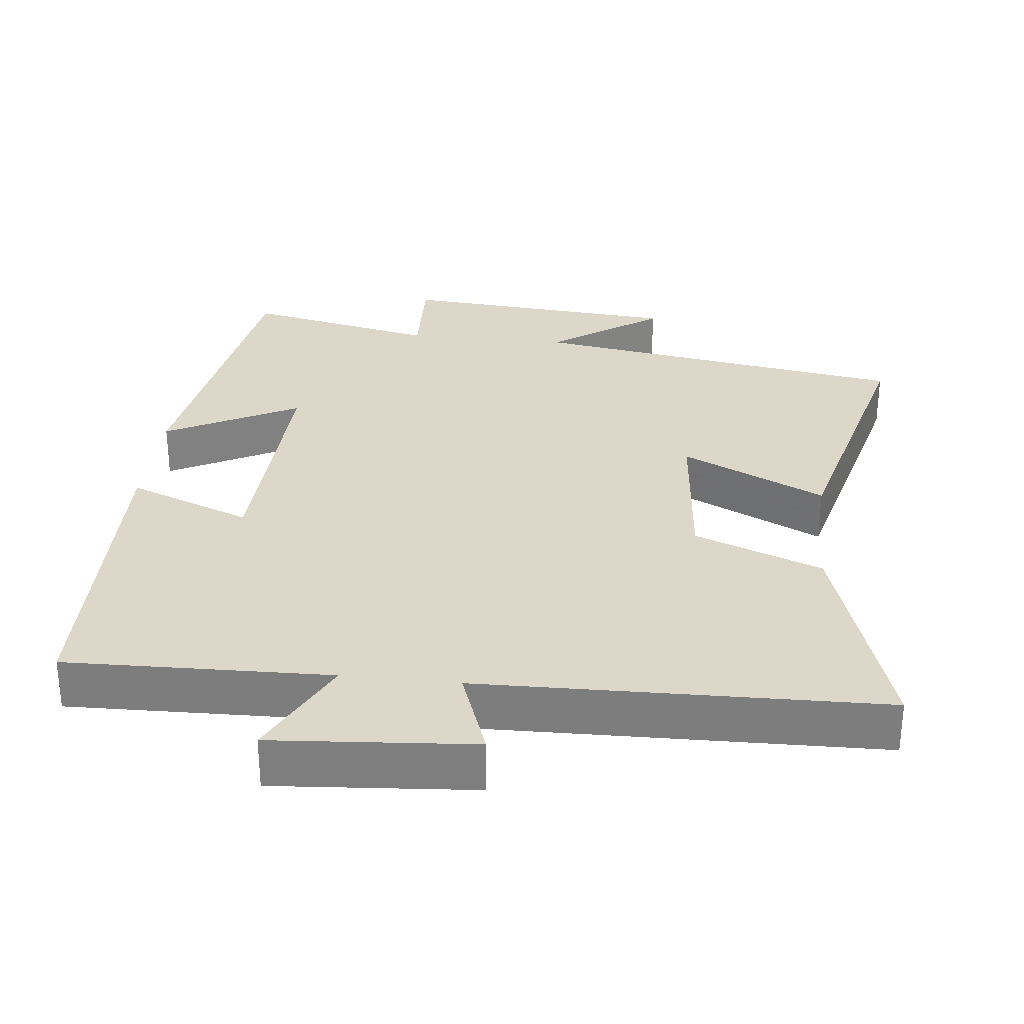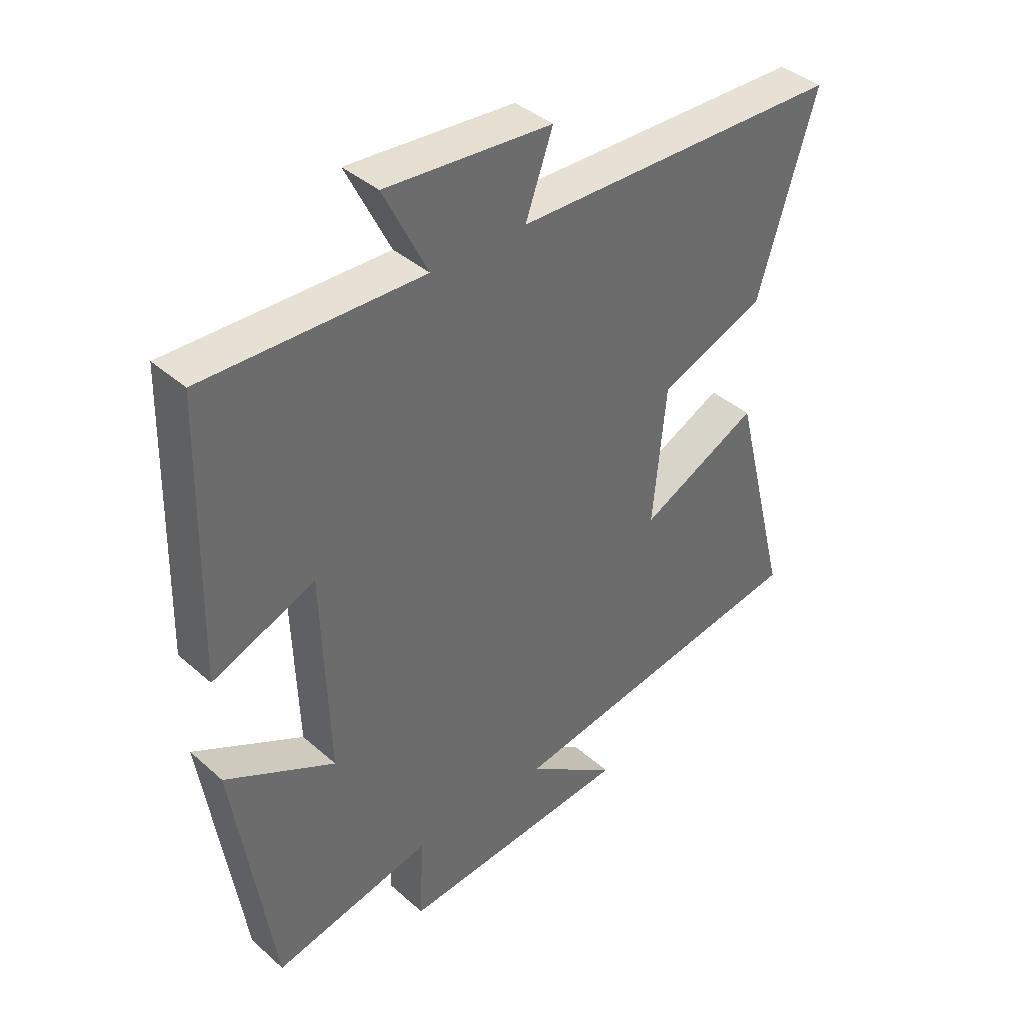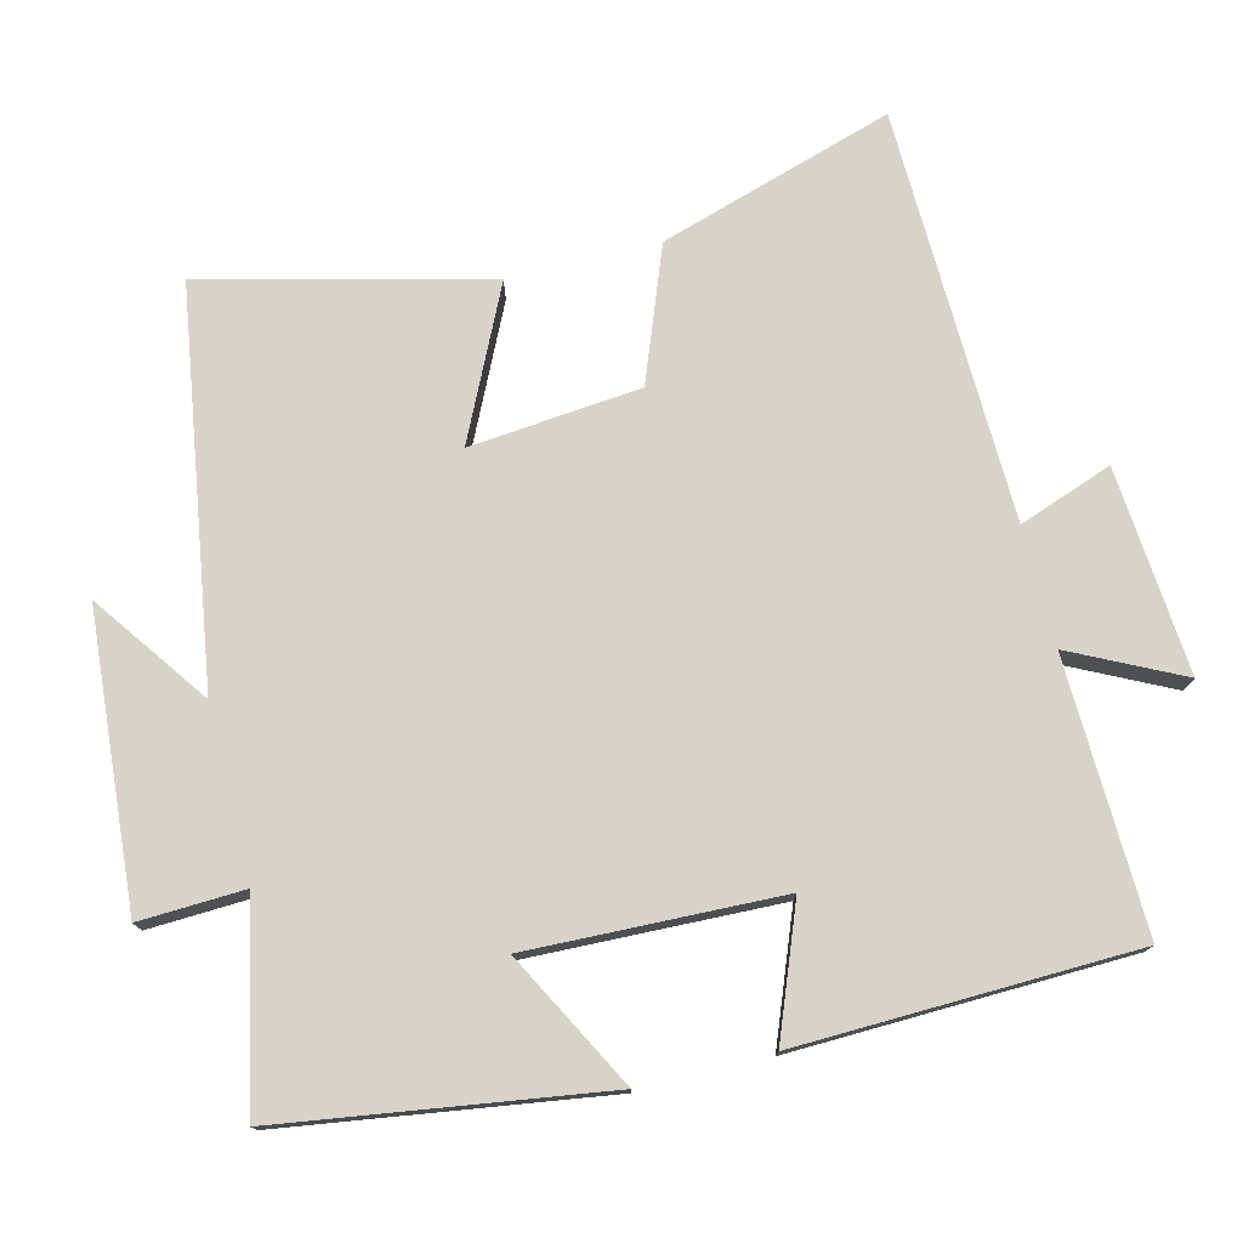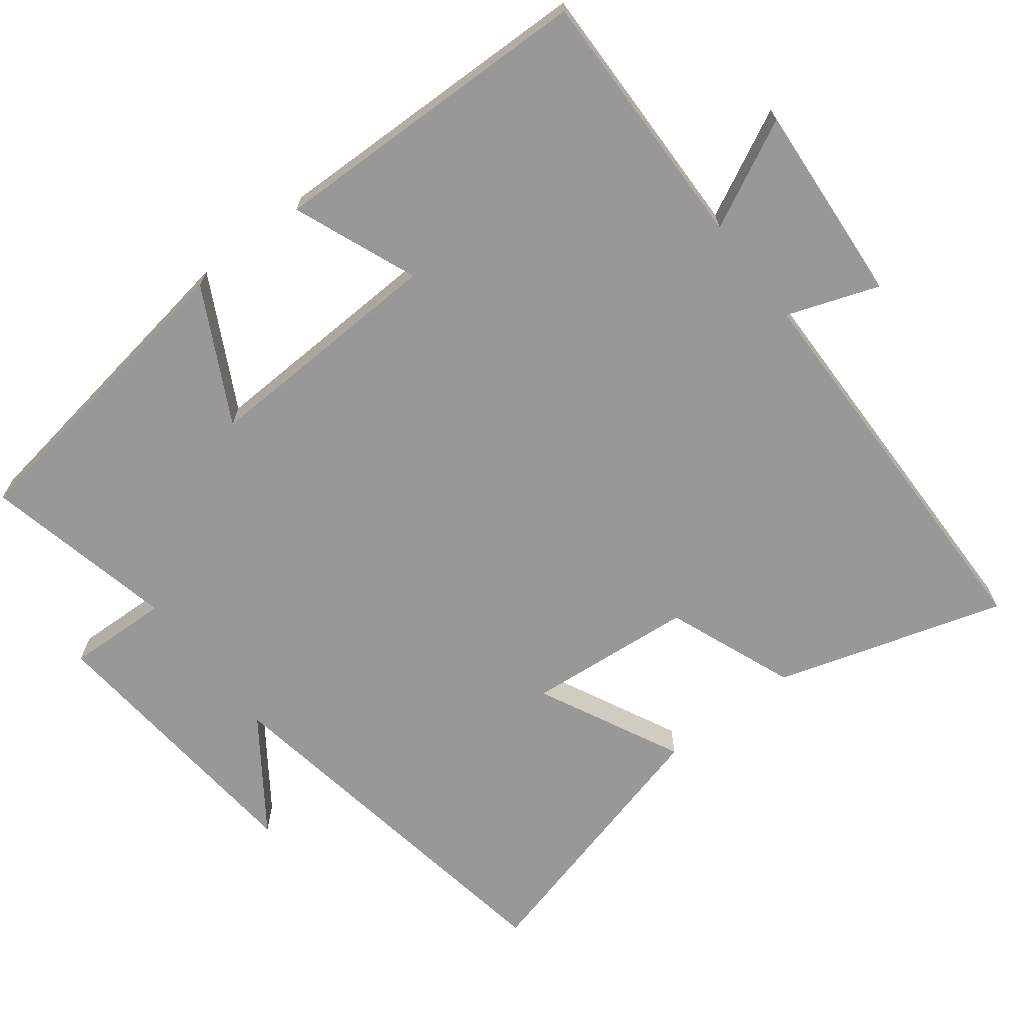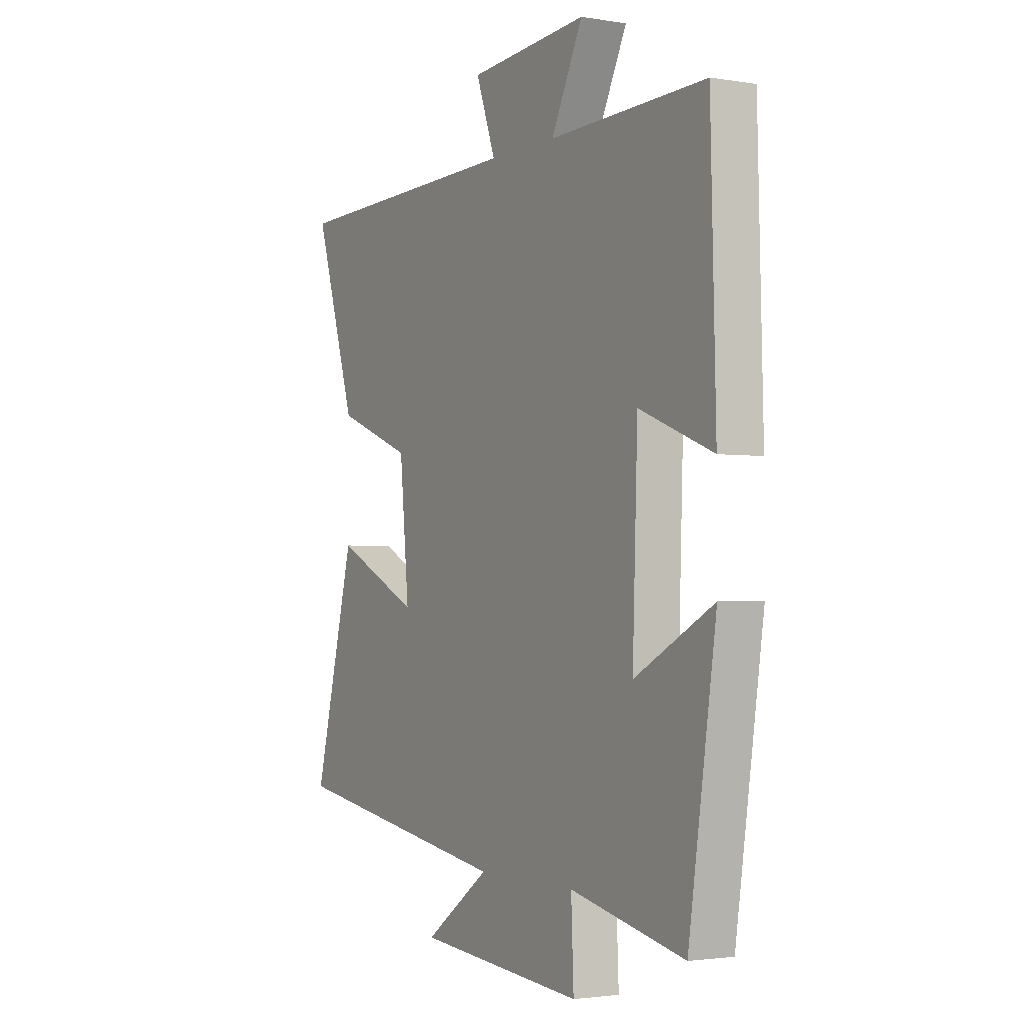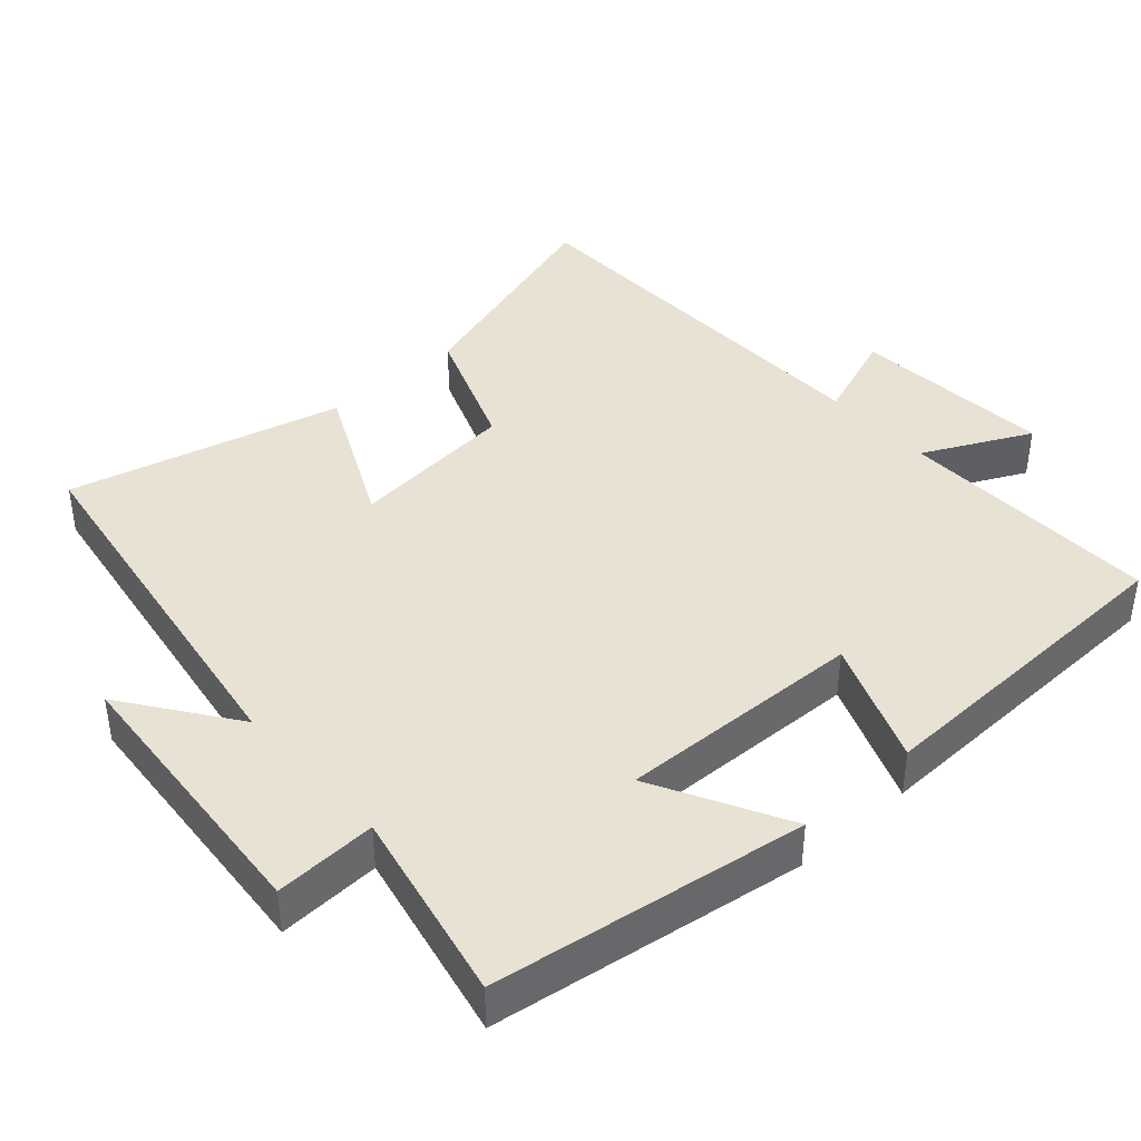
<metadata>
{"format":"obj","ext":"obj","renderer":"f3d","projection":"perspective","resolution":1024,"background":"white","views":[{"elev":30.3,"azim":6.3,"up":"+Y"},{"elev":39.6,"azim":-42.7,"up":"+Z"},{"elev":76.1,"azim":-104.1,"up":"+Y"},{"elev":-68.4,"azim":-52.1,"up":"+Y"},{"elev":-2.3,"azim":-120.1,"up":"+Z"},{"elev":40.8,"azim":-132.0,"up":"+Y"}]}
</metadata>
<code>
v -0.488 0.07 0.51
v -0.12 0.07 0.5
v -0.194 0.07 0.649
v 0.086 0.07 0.627
v 0.04 0.07 0.5
v 0.598 0.07 0.487
v 0.5 0.07 0.17
v 0.321 0.07 0.101
v 0.299 0.07 -0.131
v 0.5 0.07 -0.034
v 0.597 0.07 -0.416
v 0.068 0.07 -0.5
v 0.222 0.07 -0.61
v -0.172 0.07 -0.642
v -0.166 0.07 -0.5
v -0.435 0.07 -0.558
v -0.5 0.07 -0.123
v -0.315 0.07 -0.221
v -0.327 0.07 0.121
v -0.5 0.07 0.053
v -0.488 0 0.51
v -0.12 0 0.5
v -0.194 0 0.649
v 0.086 0 0.627
v 0.04 0 0.5
v 0.598 0 0.487
v 0.5 0 0.17
v 0.321 0 0.101
v 0.299 0 -0.131
v 0.5 0 -0.034
v 0.597 0 -0.416
v 0.068 0 -0.5
v 0.222 0 -0.61
v -0.172 0 -0.642
v -0.166 0 -0.5
v -0.435 0 -0.558
v -0.5 0 -0.123
v -0.315 0 -0.221
v -0.327 0 0.121
v -0.5 0 0.053
f 19 20 1 2
f 18 19 2
f 15 16 17 18
f 15 18 2
f 12 13 14 15
f 12 15 2
f 9 10 11 12
f 8 9 12 2
f 5 6 7 8
f 5 8 2 3
f 3 4 5
f 22 21 40 39
f 22 39 38
f 38 37 36 35
f 22 38 35
f 35 34 33 32
f 22 35 32
f 32 31 30 29
f 22 32 29 28
f 28 27 26 25
f 23 22 28 25
f 25 24 23
f 1 21 22 2
f 2 22 23 3
f 3 23 24 4
f 4 24 25 5
f 5 25 26 6
f 6 26 27 7
f 7 27 28 8
f 8 28 29 9
f 9 29 30 10
f 10 30 31 11
f 11 31 32 12
f 12 32 33 13
f 13 33 34 14
f 14 34 35 15
f 15 35 36 16
f 16 36 37 17
f 17 37 38 18
f 18 38 39 19
f 19 39 40 20
f 20 40 21 1

</code>
